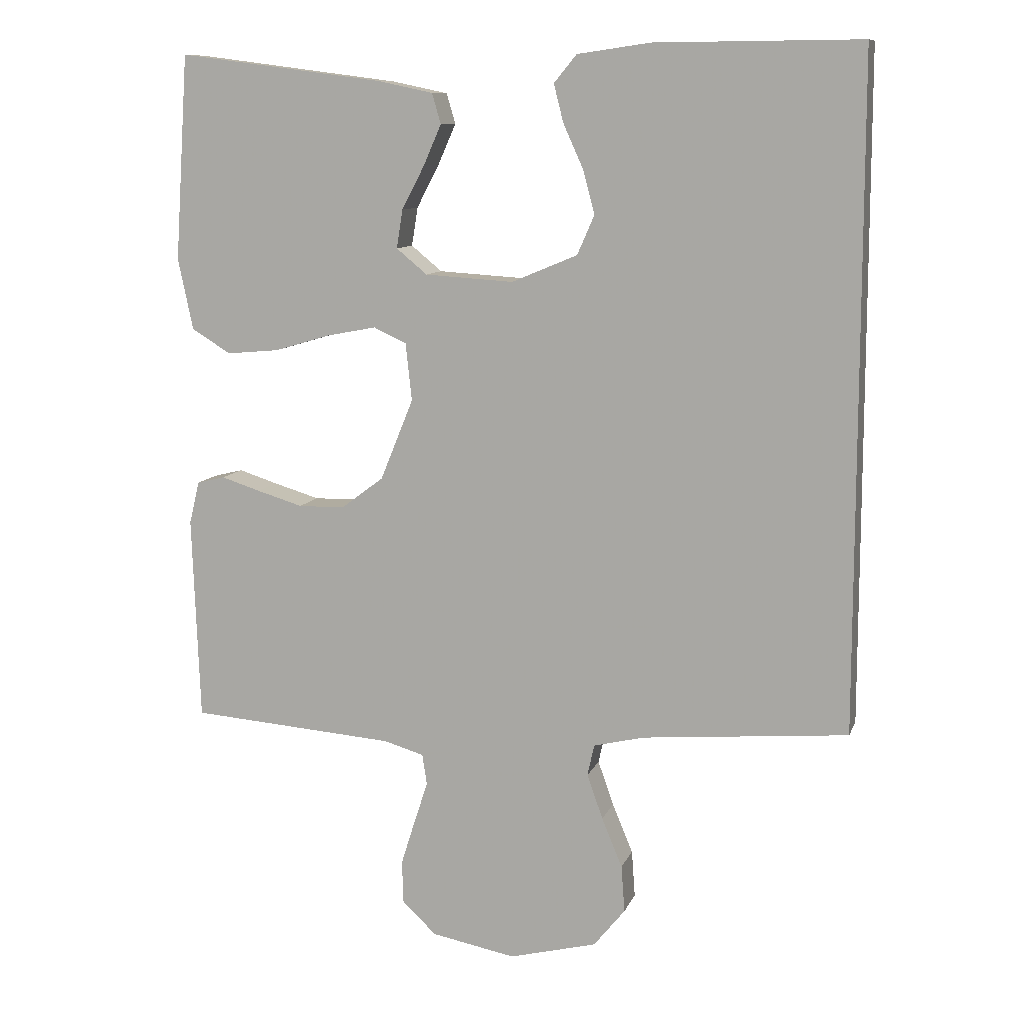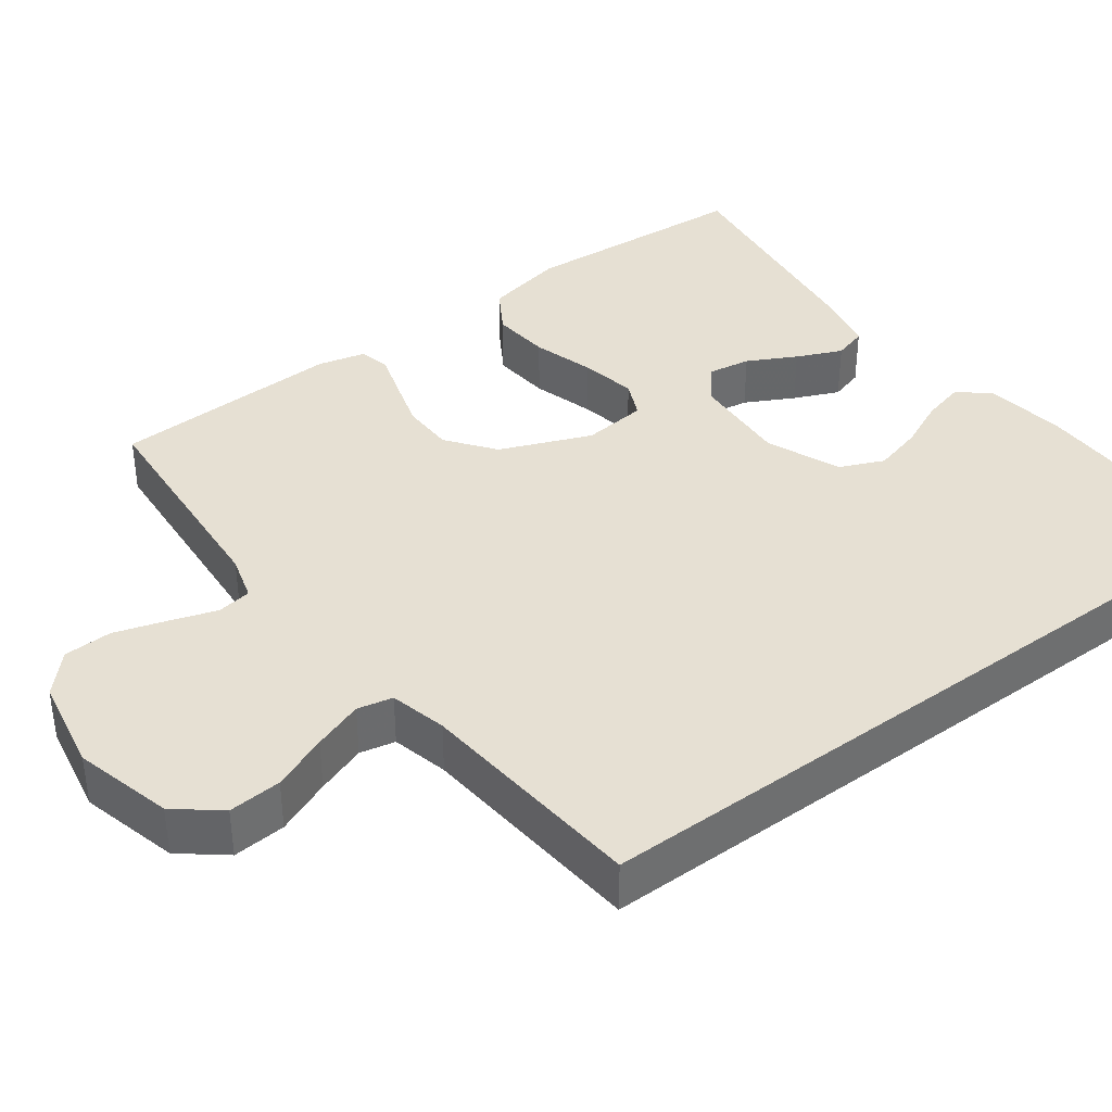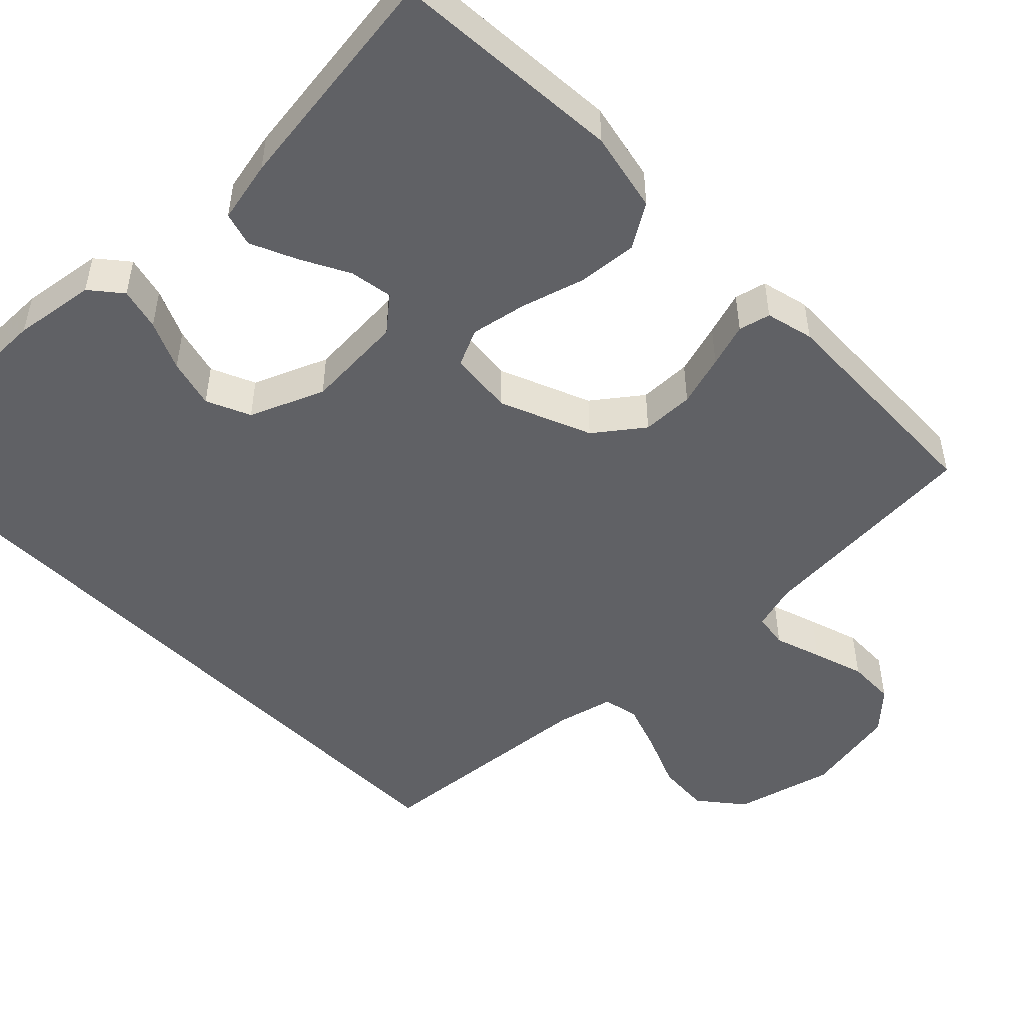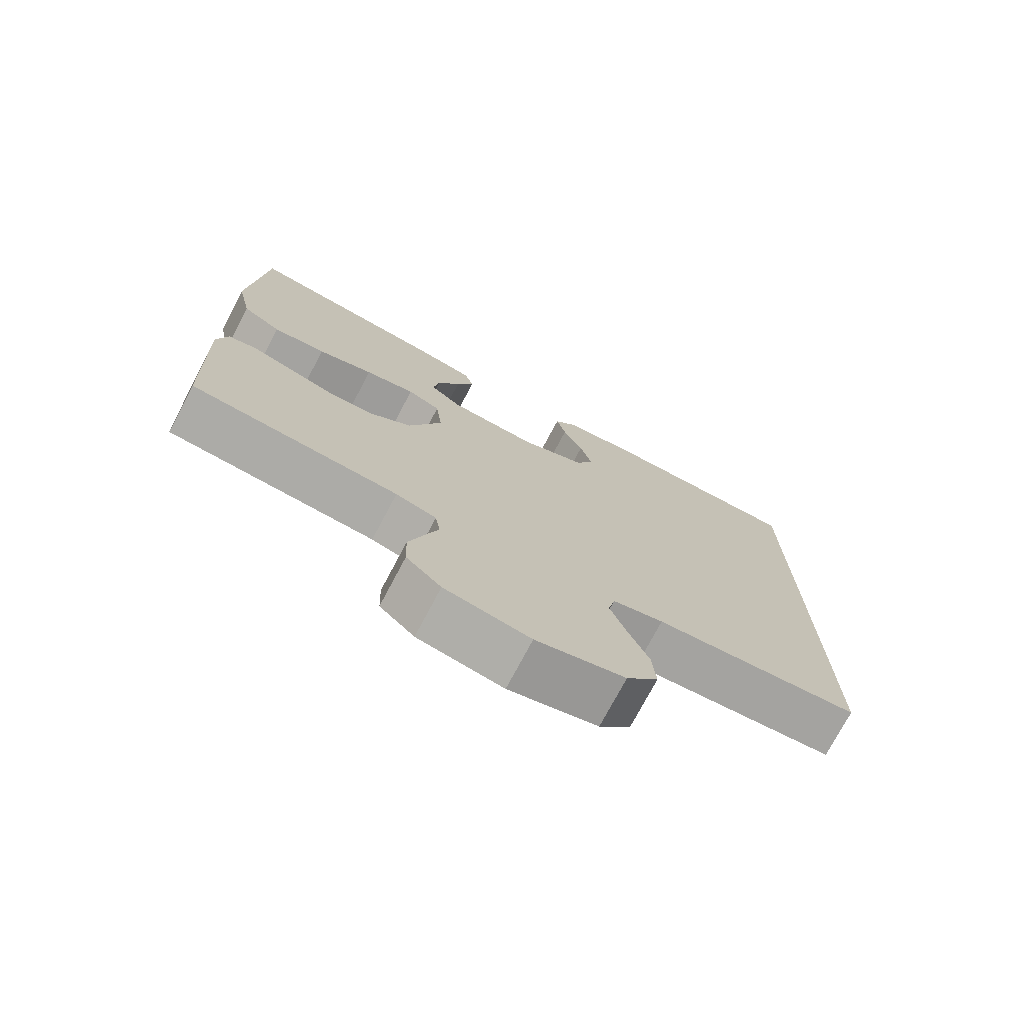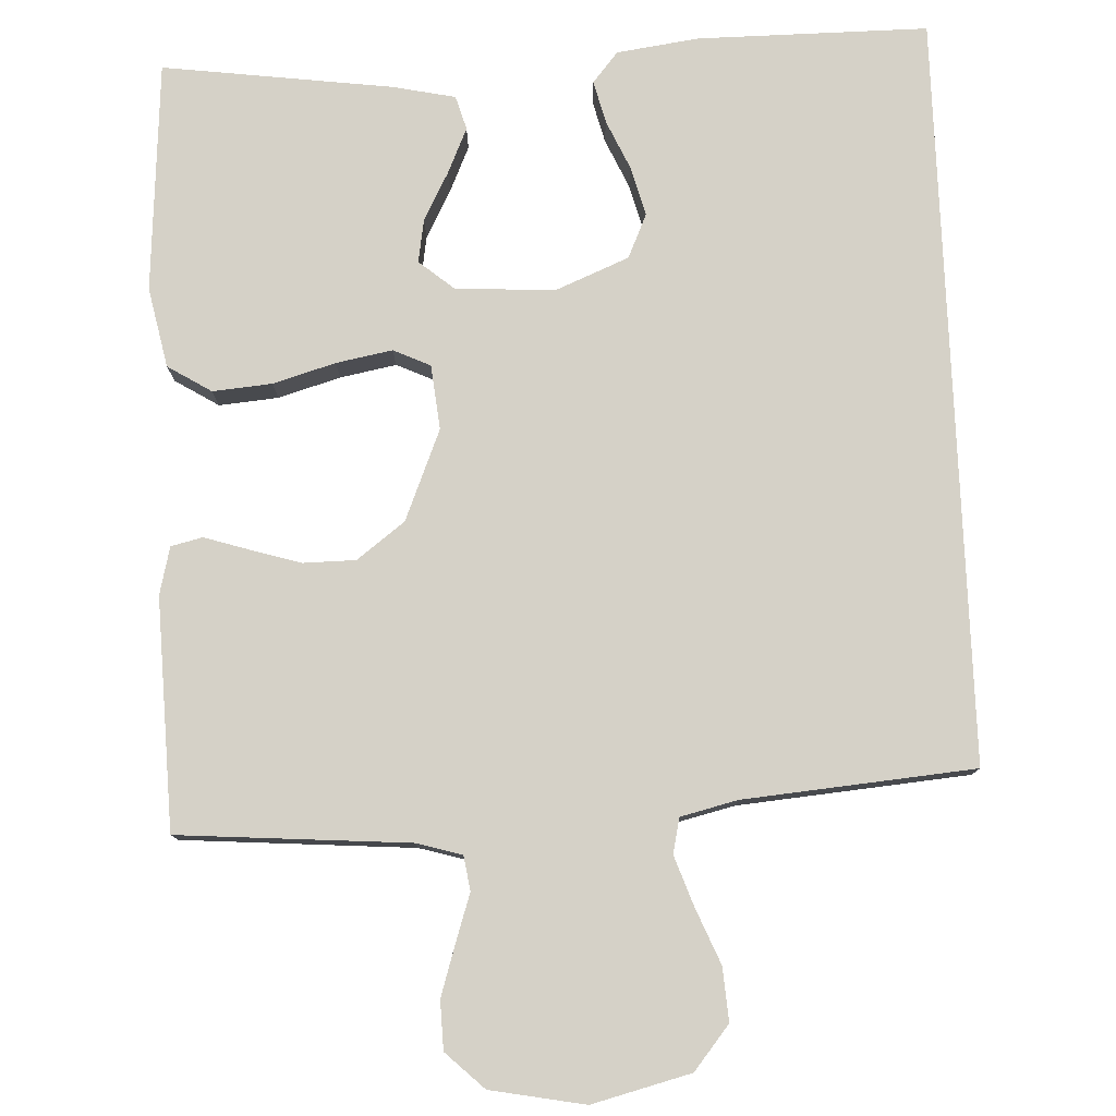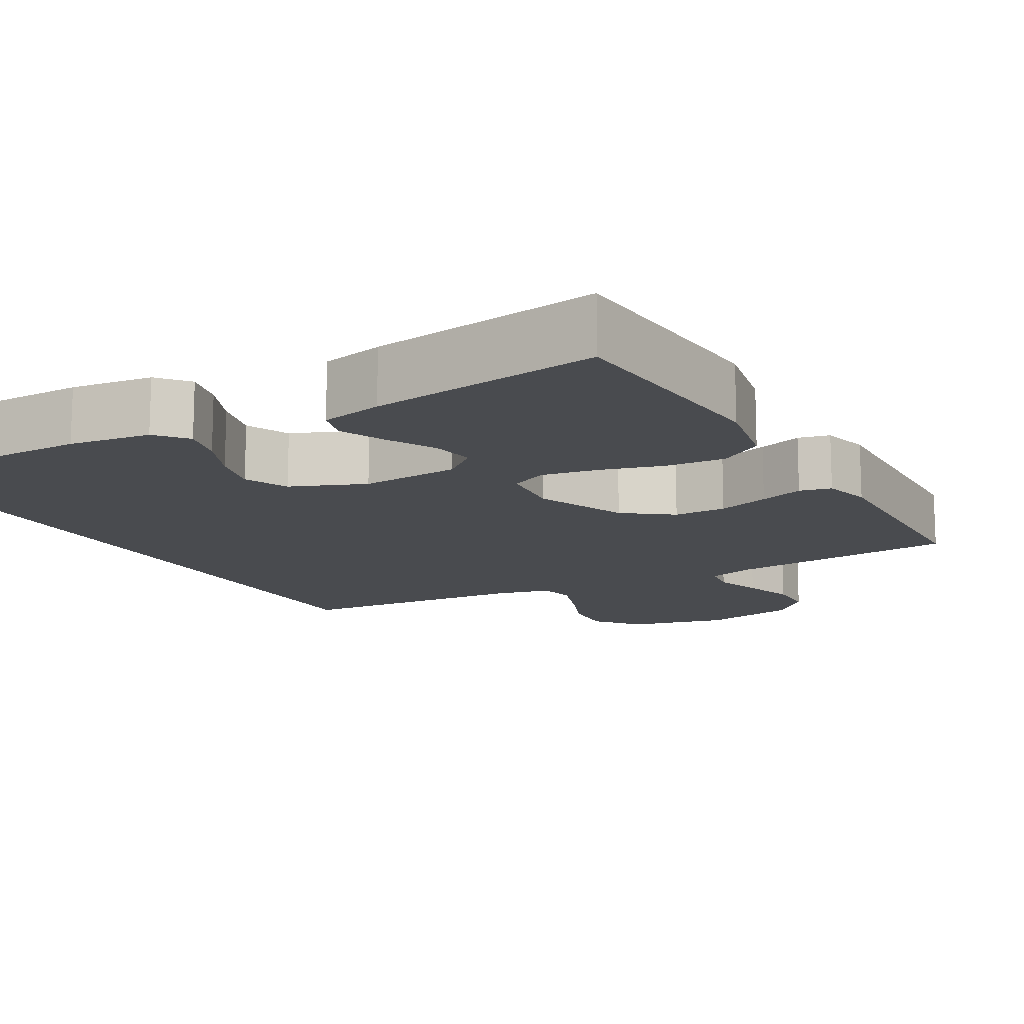
<metadata>
{"format":"obj","ext":"obj","renderer":"f3d","projection":"perspective","resolution":1024,"background":"white","views":[{"elev":10.3,"azim":-164.2,"up":"+Z"},{"elev":38.5,"azim":-126.6,"up":"+Y"},{"elev":-49.3,"azim":44.5,"up":"+Y"},{"elev":-75.0,"azim":152.1,"up":"+Z"},{"elev":78.7,"azim":177.7,"up":"+Y"},{"elev":-13.8,"azim":30.2,"up":"+Y"}]}
</metadata>
<code>
v -0.5 0.07 -0.458
v -0.5 0.07 0.514
v -0.2 0.07 0.512
v -0.094 0.07 0.497
v -0.061 0.07 0.457
v -0.075 0.07 0.402
v -0.104 0.07 0.338
v -0.121 0.07 0.274
v -0.096 0.07 0.217
v 0 0.07 0.177
v 0.129 0.07 0.185
v 0.174 0.07 0.222
v 0.165 0.07 0.278
v 0.132 0.07 0.341
v 0.106 0.07 0.4
v 0.119 0.07 0.444
v 0.2 0.07 0.461
v 0.5 0.07 0.5
v 0.52 0.07 0.2
v 0.498 0.07 0.096
v 0.441 0.07 0.061
v 0.364 0.07 0.068
v 0.283 0.07 0.092
v 0.21 0.07 0.106
v 0.162 0.07 0.084
v 0.153 0.07 0
v 0.201 0.07 -0.118
v 0.263 0.07 -0.165
v 0.331 0.07 -0.166
v 0.398 0.07 -0.146
v 0.455 0.07 -0.128
v 0.496 0.07 -0.138
v 0.511 0.07 -0.2
v 0.5 0.07 -0.5
v 0.2 0.07 -0.522
v 0.141 0.07 -0.539
v 0.134 0.07 -0.584
v 0.154 0.07 -0.645
v 0.175 0.07 -0.712
v 0.173 0.07 -0.775
v 0.123 0.07 -0.822
v 0 0.07 -0.845
v -0.128 0.07 -0.812
v -0.174 0.07 -0.755
v -0.169 0.07 -0.686
v -0.139 0.07 -0.614
v -0.116 0.07 -0.549
v -0.126 0.07 -0.503
v -0.2 0.07 -0.485
v -0.5 0 -0.458
v -0.5 0 0.514
v -0.2 0 0.512
v -0.094 0 0.497
v -0.061 0 0.457
v -0.075 0 0.402
v -0.104 0 0.338
v -0.121 0 0.274
v -0.096 0 0.217
v 0 0 0.177
v 0.129 0 0.185
v 0.174 0 0.222
v 0.165 0 0.278
v 0.132 0 0.341
v 0.106 0 0.4
v 0.119 0 0.444
v 0.2 0 0.461
v 0.5 0 0.5
v 0.52 0 0.2
v 0.498 0 0.096
v 0.441 0 0.061
v 0.364 0 0.068
v 0.283 0 0.092
v 0.21 0 0.106
v 0.162 0 0.084
v 0.153 0 0
v 0.201 0 -0.118
v 0.263 0 -0.165
v 0.331 0 -0.166
v 0.398 0 -0.146
v 0.455 0 -0.128
v 0.496 0 -0.138
v 0.511 0 -0.2
v 0.5 0 -0.5
v 0.2 0 -0.522
v 0.141 0 -0.539
v 0.134 0 -0.584
v 0.154 0 -0.645
v 0.175 0 -0.712
v 0.173 0 -0.775
v 0.123 0 -0.822
v 0 0 -0.845
v -0.128 0 -0.812
v -0.174 0 -0.755
v -0.169 0 -0.686
v -0.139 0 -0.614
v -0.116 0 -0.549
v -0.126 0 -0.503
v -0.2 0 -0.485
f 44 45 46
f 43 44 46
f 42 43 46
f 41 42 46
f 40 41 46
f 39 40 46
f 38 39 46
f 37 38 46
f 36 37 46 47
f 35 36 47 48
f 35 48 49
f 34 35 49
f 33 34 49
f 32 33 49
f 31 32 49
f 30 31 49
f 21 22 23
f 20 21 23
f 19 20 23
f 18 19 23
f 17 18 23
f 16 17 23
f 15 16 23
f 14 15 23
f 13 14 23
f 12 13 23 24
f 11 12 24 25
f 5 6 7
f 4 5 7
f 3 4 7
f 2 3 7
f 1 2 7
f 1 7 8
f 29 30 49 1
f 10 11 25 26
f 9 10 26 27
f 1 8 9
f 1 9 27
f 28 29 1
f 1 27 28
f 95 94 93
f 95 93 92
f 95 92 91
f 95 91 90
f 95 90 89
f 95 89 88
f 95 88 87
f 95 87 86
f 96 95 86 85
f 97 96 85 84
f 98 97 84
f 98 84 83
f 98 83 82
f 98 82 81
f 98 81 80
f 98 80 79
f 72 71 70
f 72 70 69
f 72 69 68
f 72 68 67
f 72 67 66
f 72 66 65
f 72 65 64
f 72 64 63
f 72 63 62
f 73 72 62 61
f 74 73 61 60
f 56 55 54
f 56 54 53
f 56 53 52
f 56 52 51
f 56 51 50
f 57 56 50
f 50 98 79 78
f 75 74 60 59
f 76 75 59 58
f 58 57 50
f 76 58 50
f 50 78 77
f 77 76 50
f 1 50 51 2
f 2 51 52 3
f 3 52 53 4
f 4 53 54 5
f 5 54 55 6
f 6 55 56 7
f 7 56 57 8
f 8 57 58 9
f 9 58 59 10
f 10 59 60 11
f 11 60 61 12
f 12 61 62 13
f 13 62 63 14
f 14 63 64 15
f 15 64 65 16
f 16 65 66 17
f 17 66 67 18
f 18 67 68 19
f 19 68 69 20
f 20 69 70 21
f 21 70 71 22
f 22 71 72 23
f 23 72 73 24
f 24 73 74 25
f 25 74 75 26
f 26 75 76 27
f 27 76 77 28
f 28 77 78 29
f 29 78 79 30
f 30 79 80 31
f 31 80 81 32
f 32 81 82 33
f 33 82 83 34
f 34 83 84 35
f 35 84 85 36
f 36 85 86 37
f 37 86 87 38
f 38 87 88 39
f 39 88 89 40
f 40 89 90 41
f 41 90 91 42
f 42 91 92 43
f 43 92 93 44
f 44 93 94 45
f 45 94 95 46
f 46 95 96 47
f 47 96 97 48
f 48 97 98 49
f 49 98 50 1

</code>
